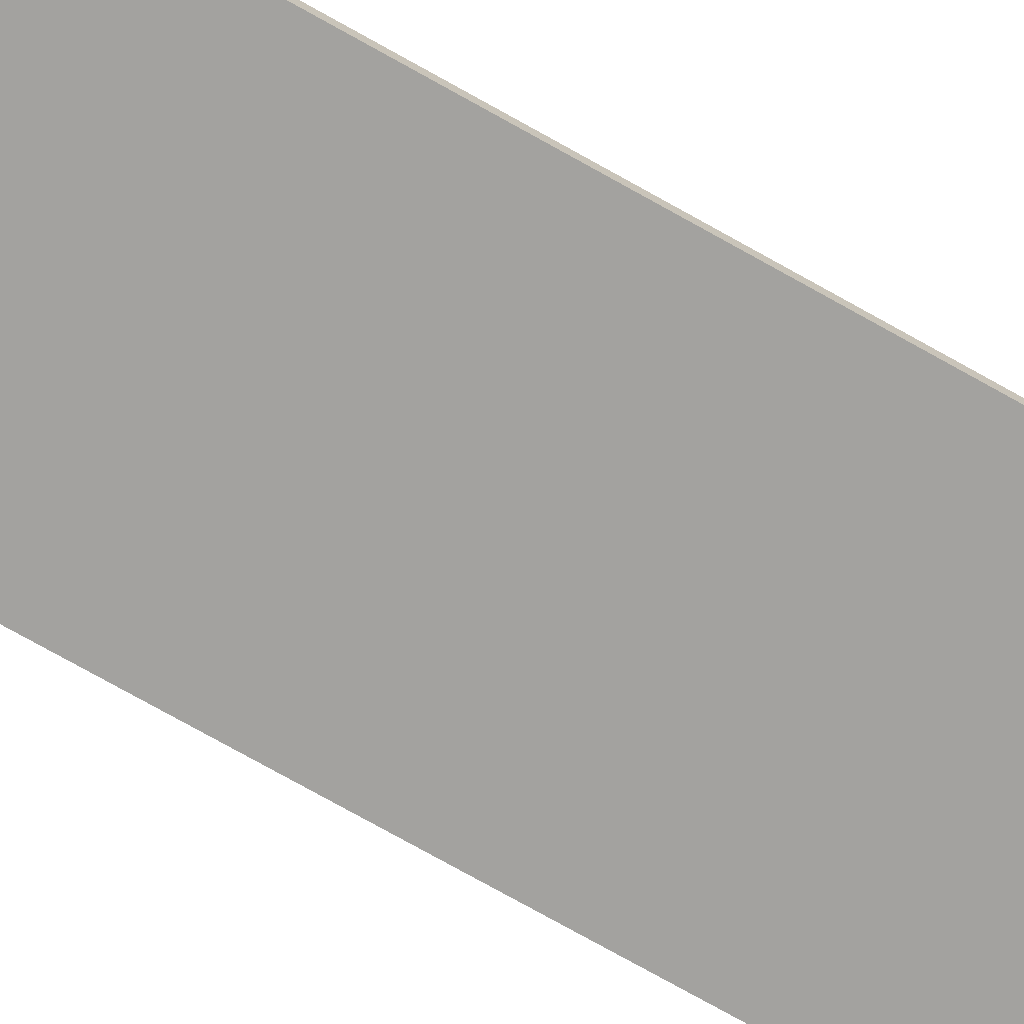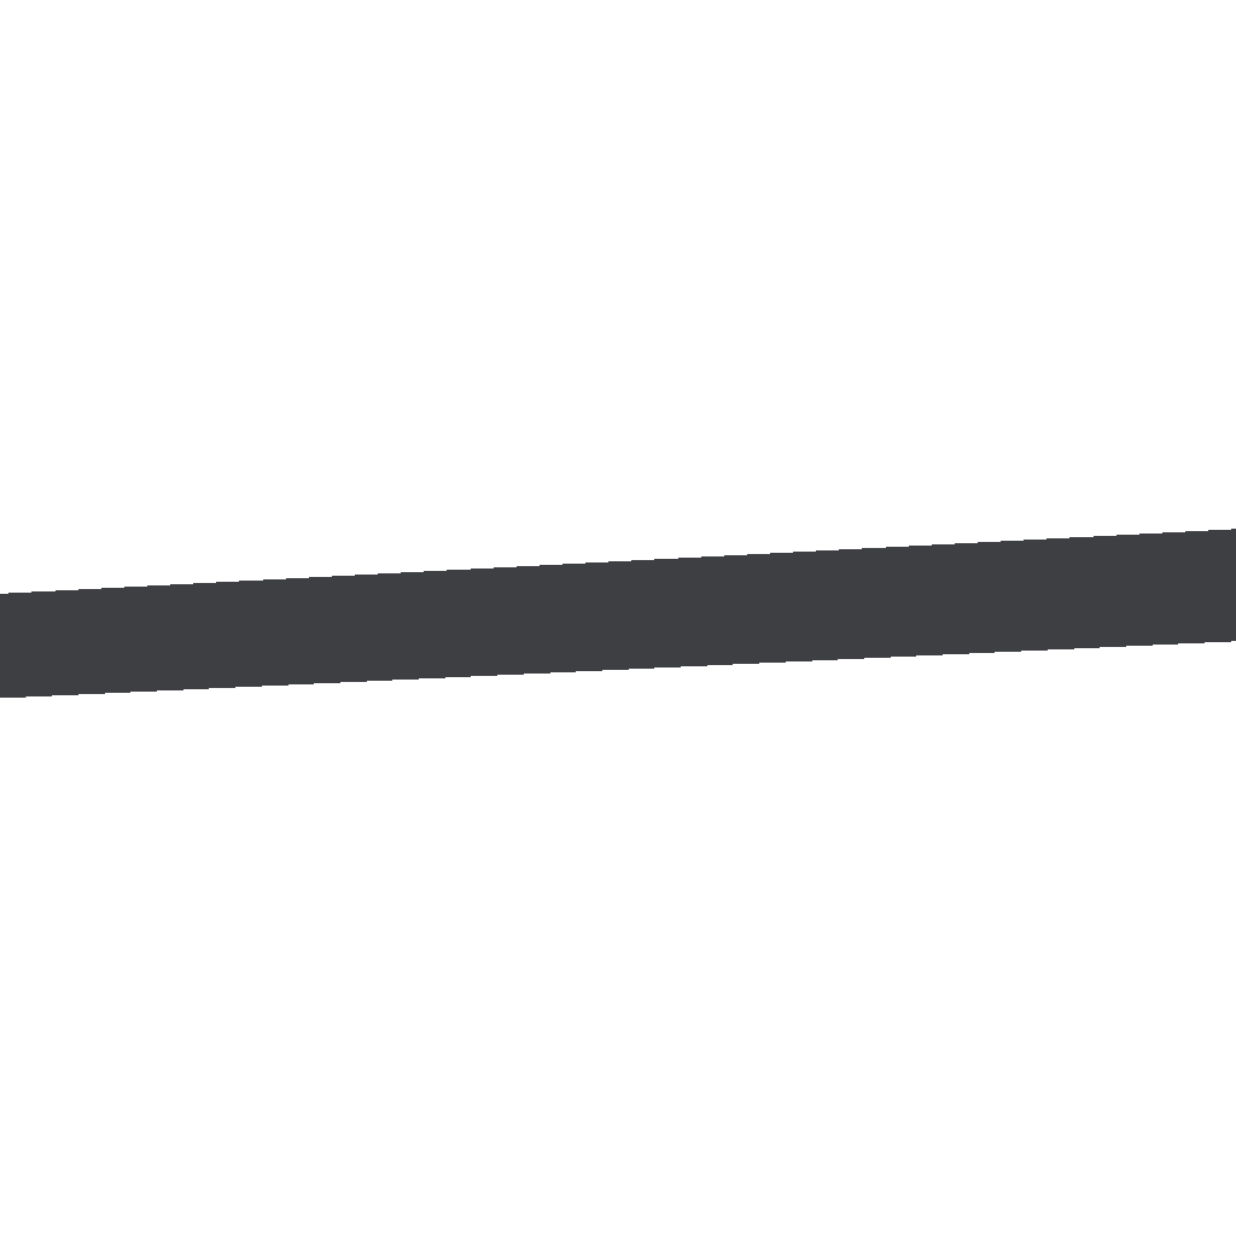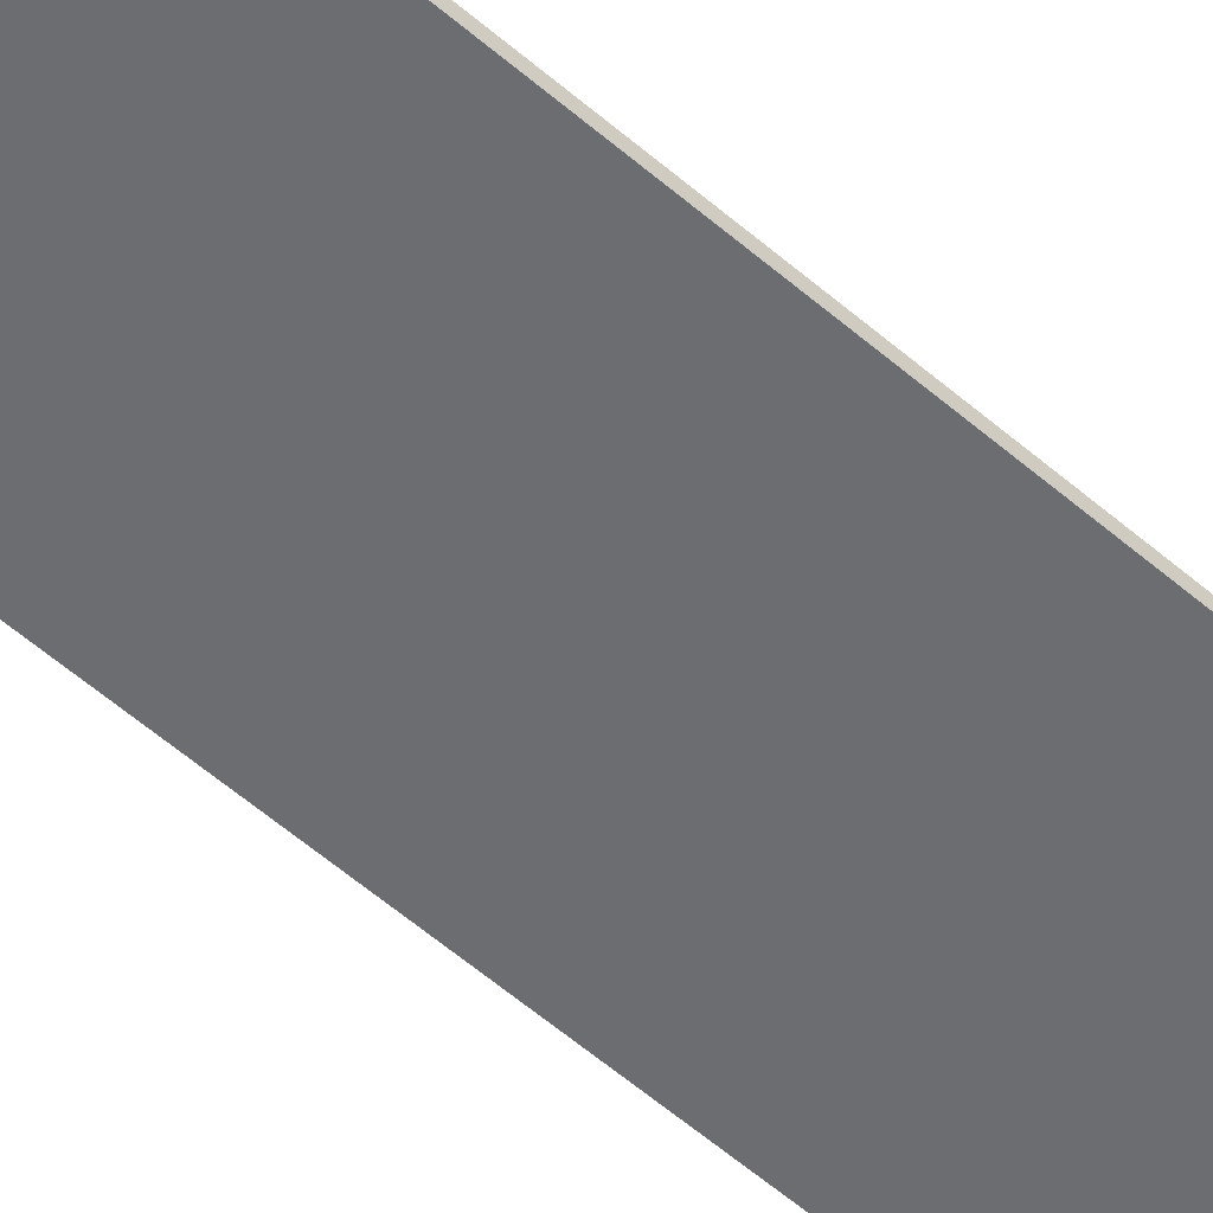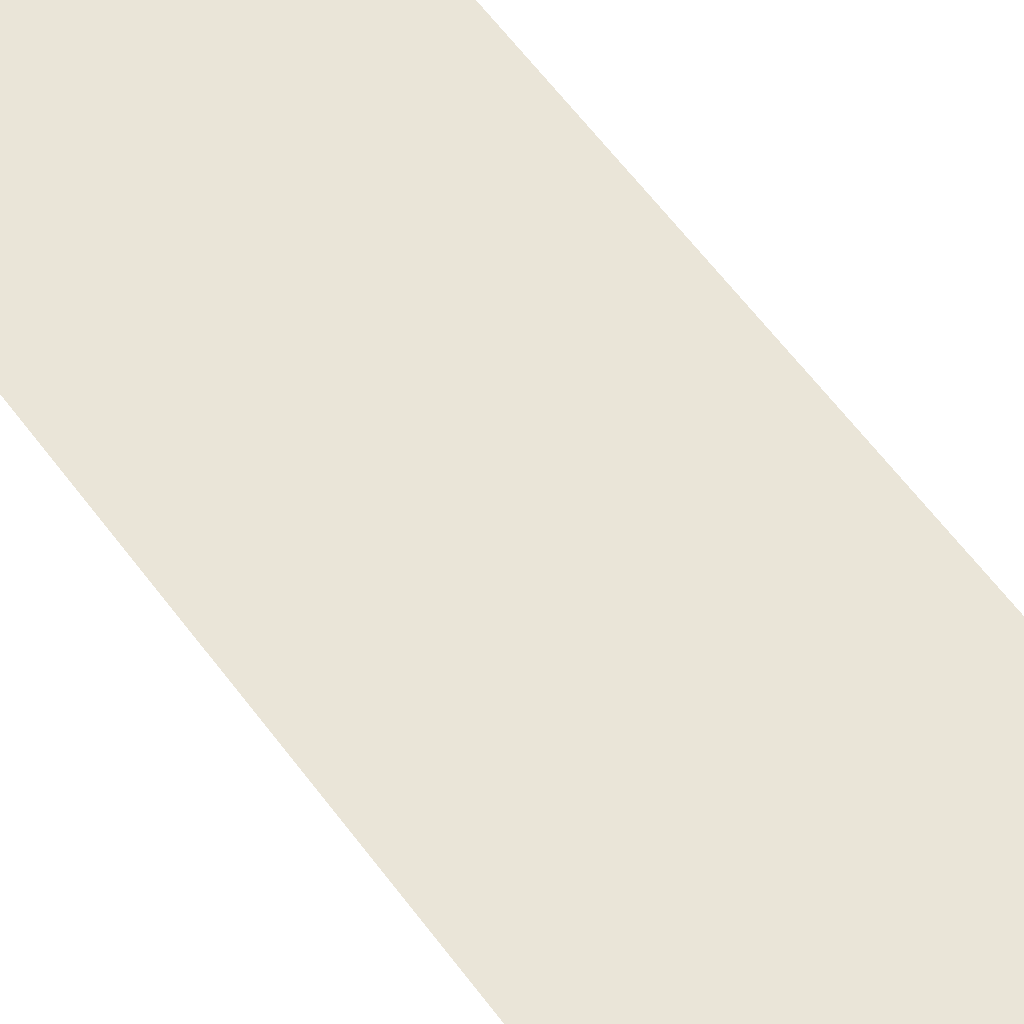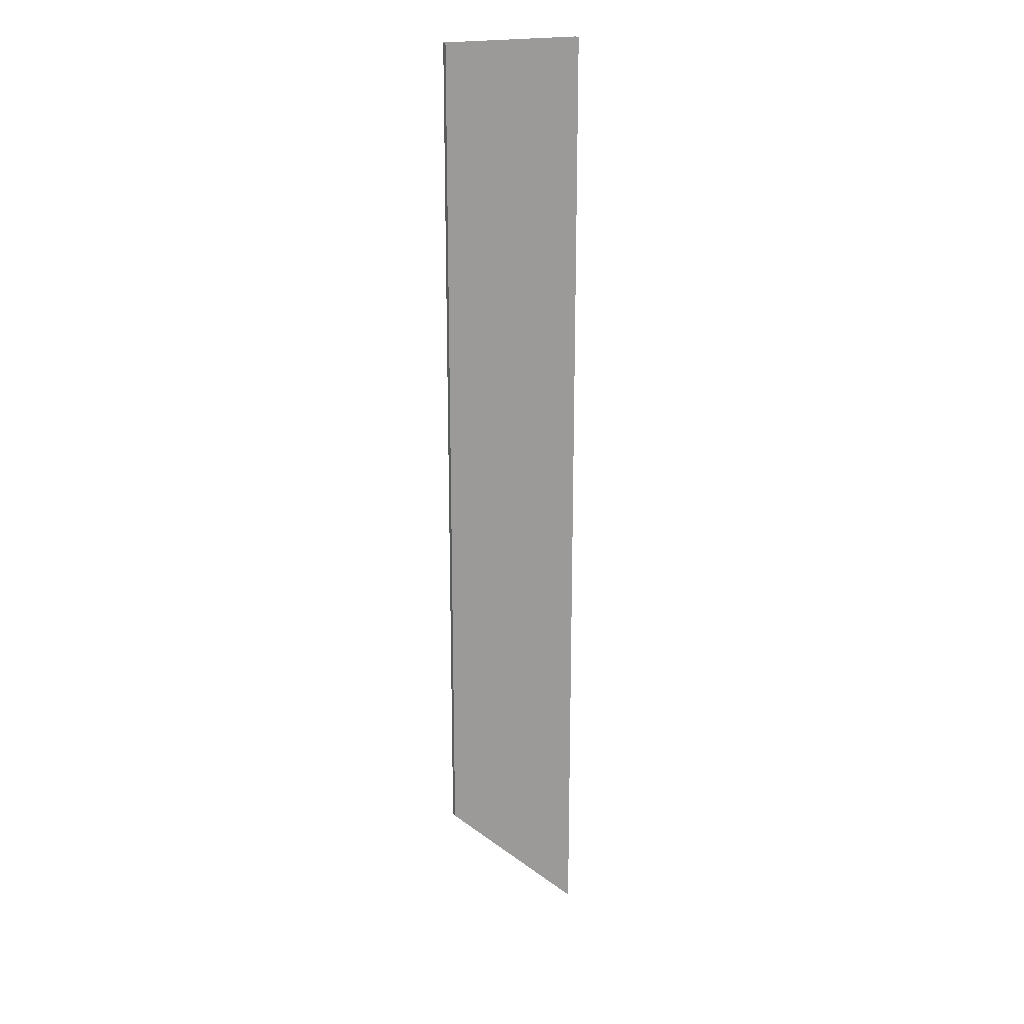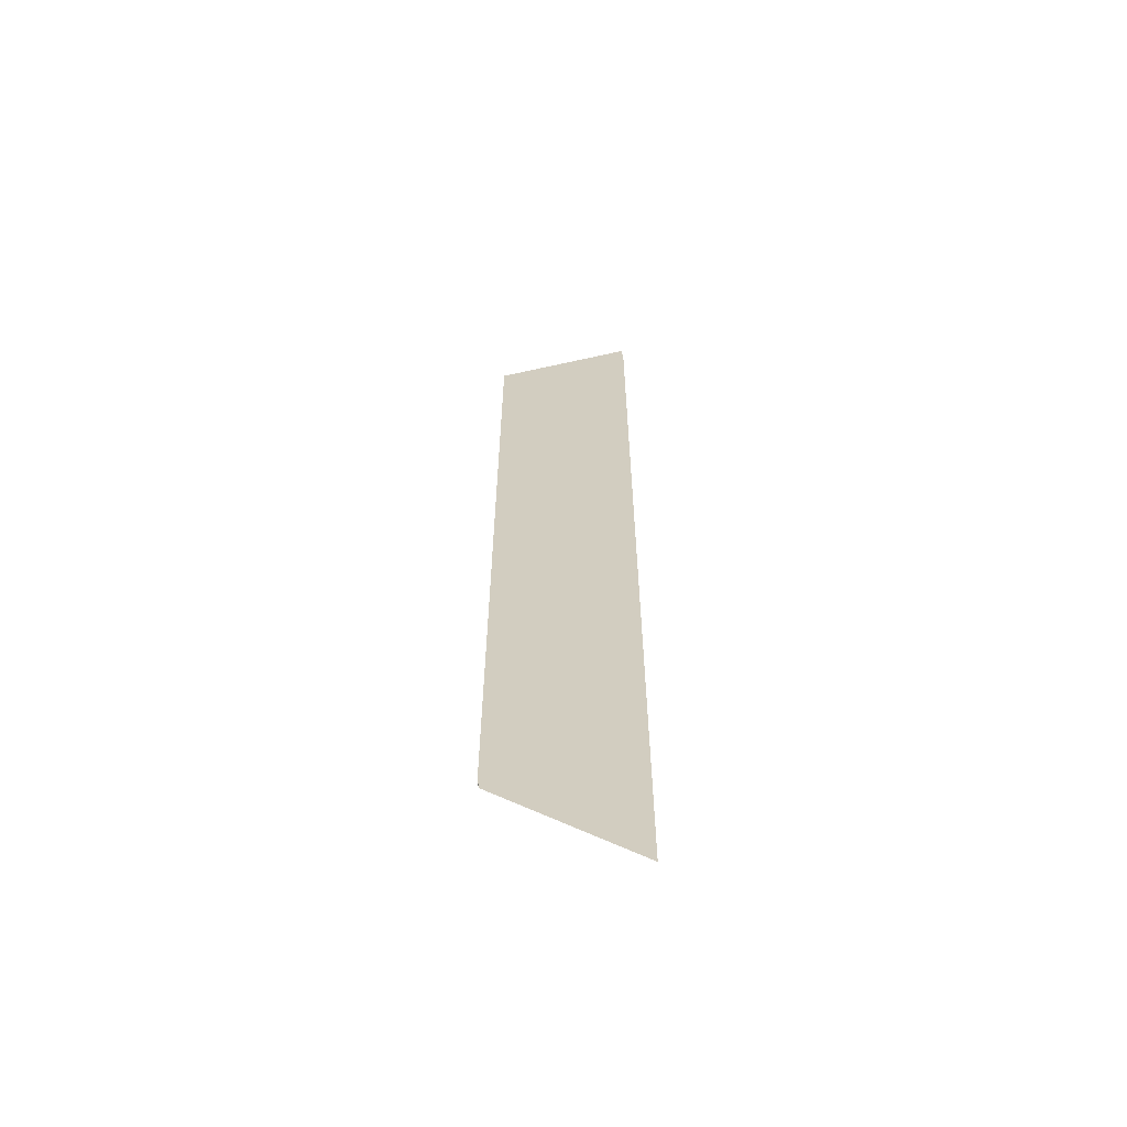
<metadata>
{"format":"obj","ext":"obj","renderer":"f3d","projection":"perspective","resolution":1024,"background":"white","views":[{"elev":-72.6,"azim":60.4,"up":"+Z"},{"elev":-4.3,"azim":-56.8,"up":"+Z"},{"elev":-54.0,"azim":46.9,"up":"+Z"},{"elev":45.1,"azim":-30.9,"up":"+Z"},{"elev":20.1,"azim":154.4,"up":"+Y"},{"elev":-61.3,"azim":-167.1,"up":"+Y"}]}
</metadata>
<code>
v -0.1064 -0.6177 -0.002869
v 0.07474 -0.4401 -0.002869
v 0.07474 0.6177 -0.002869
v -0.1064 0.6177 -0.002869
v -0.1064 -0.6177 0.003967
v -0.1064 0.6177 0.003967
v 0.07474 0.6177 0.003967
v 0.07474 -0.4401 0.003967
v 0.07474 -0.4401 -0.002869
v 0.07474 -0.4401 0.003967
v 0.07474 0.6177 0.003967
v 0.07474 0.6177 -0.002869
g flag_pole_green_(8)_526_59
f 1 3 2
f 1 4 3
f 5 7 6
f 5 8 7
f 9 11 10
f 9 12 11

</code>
